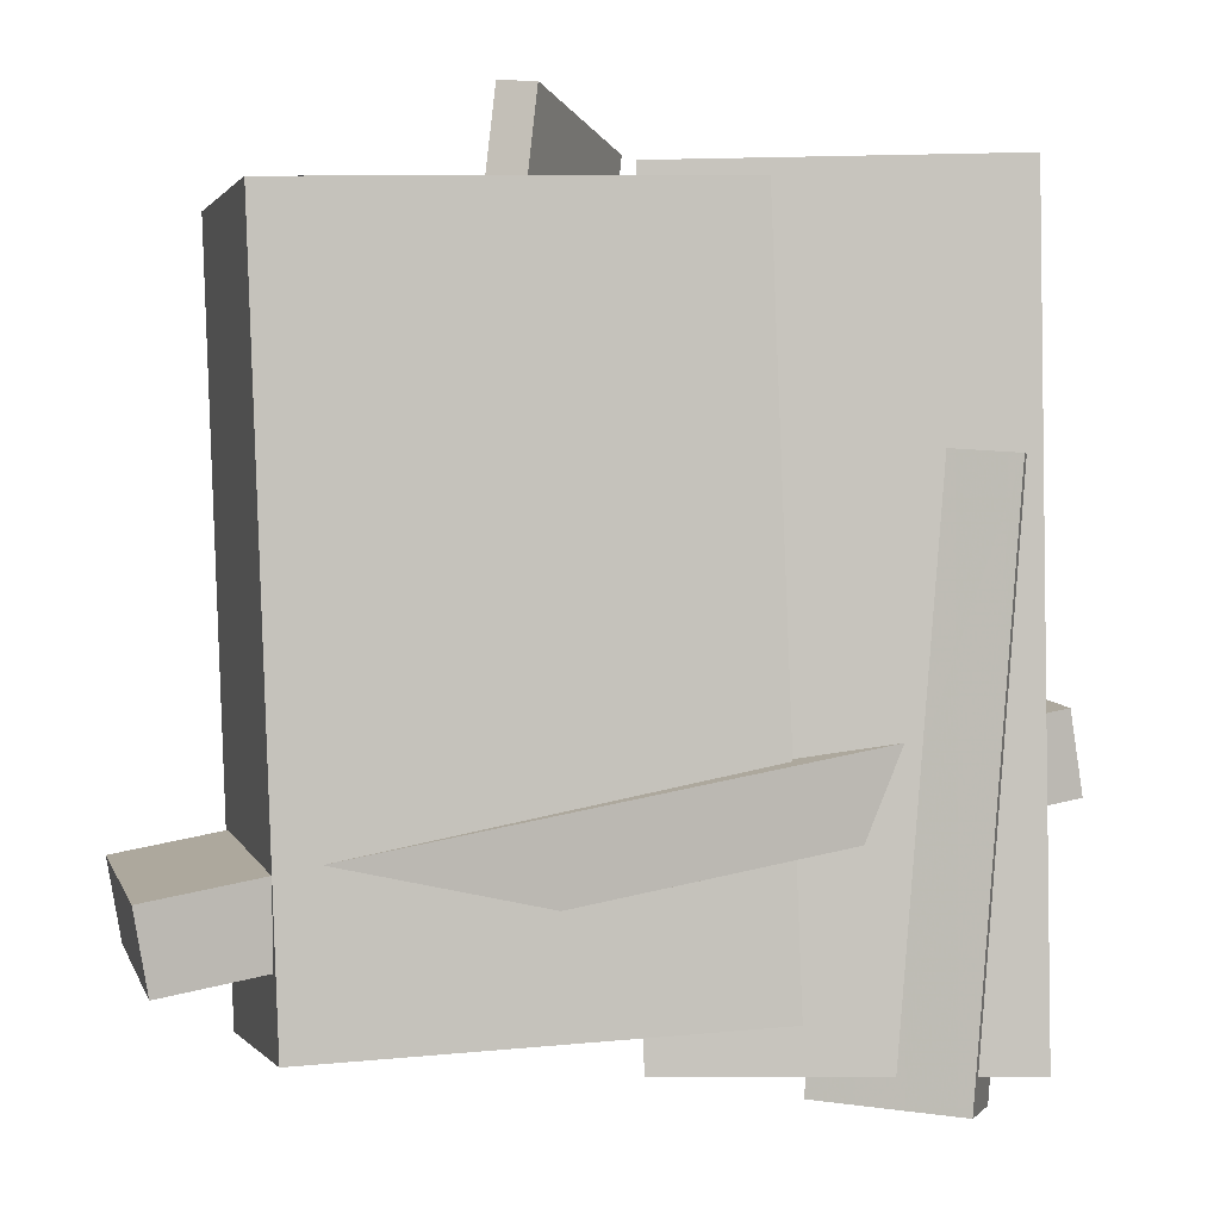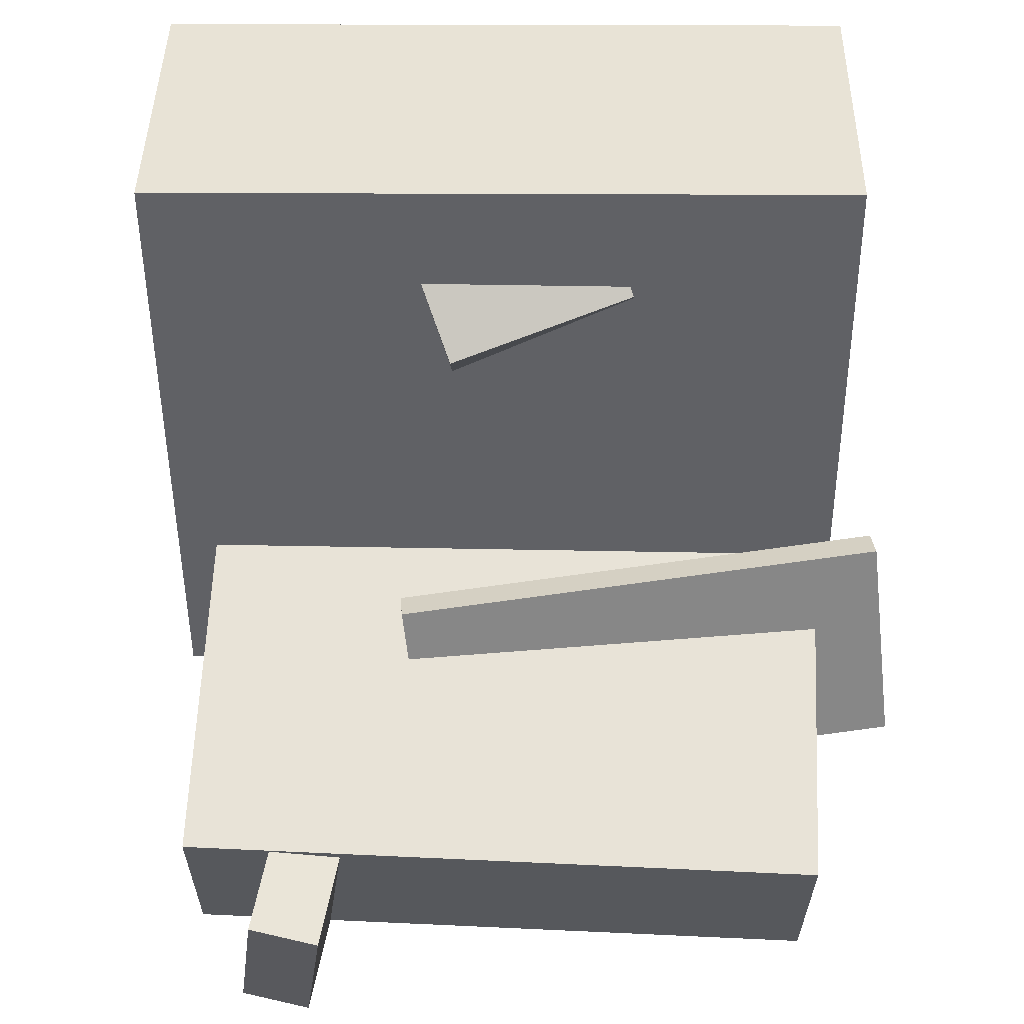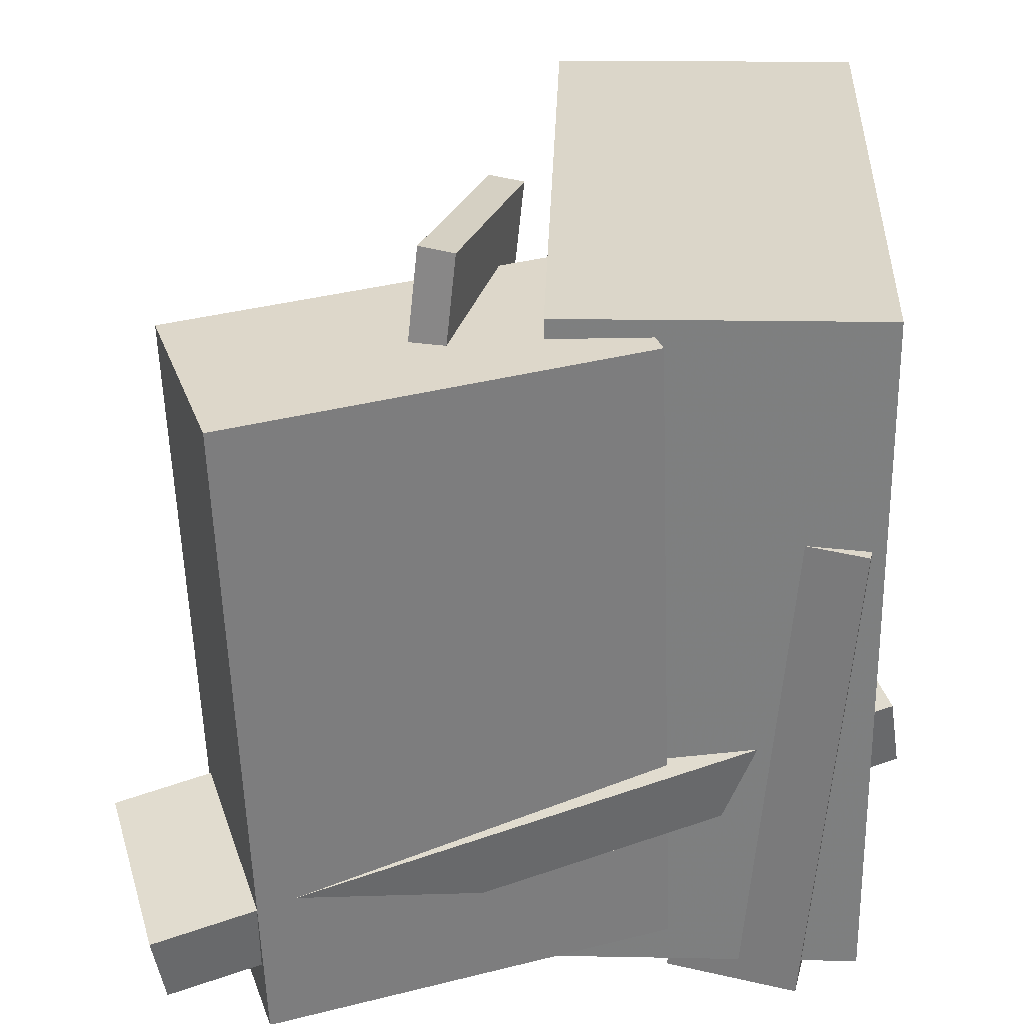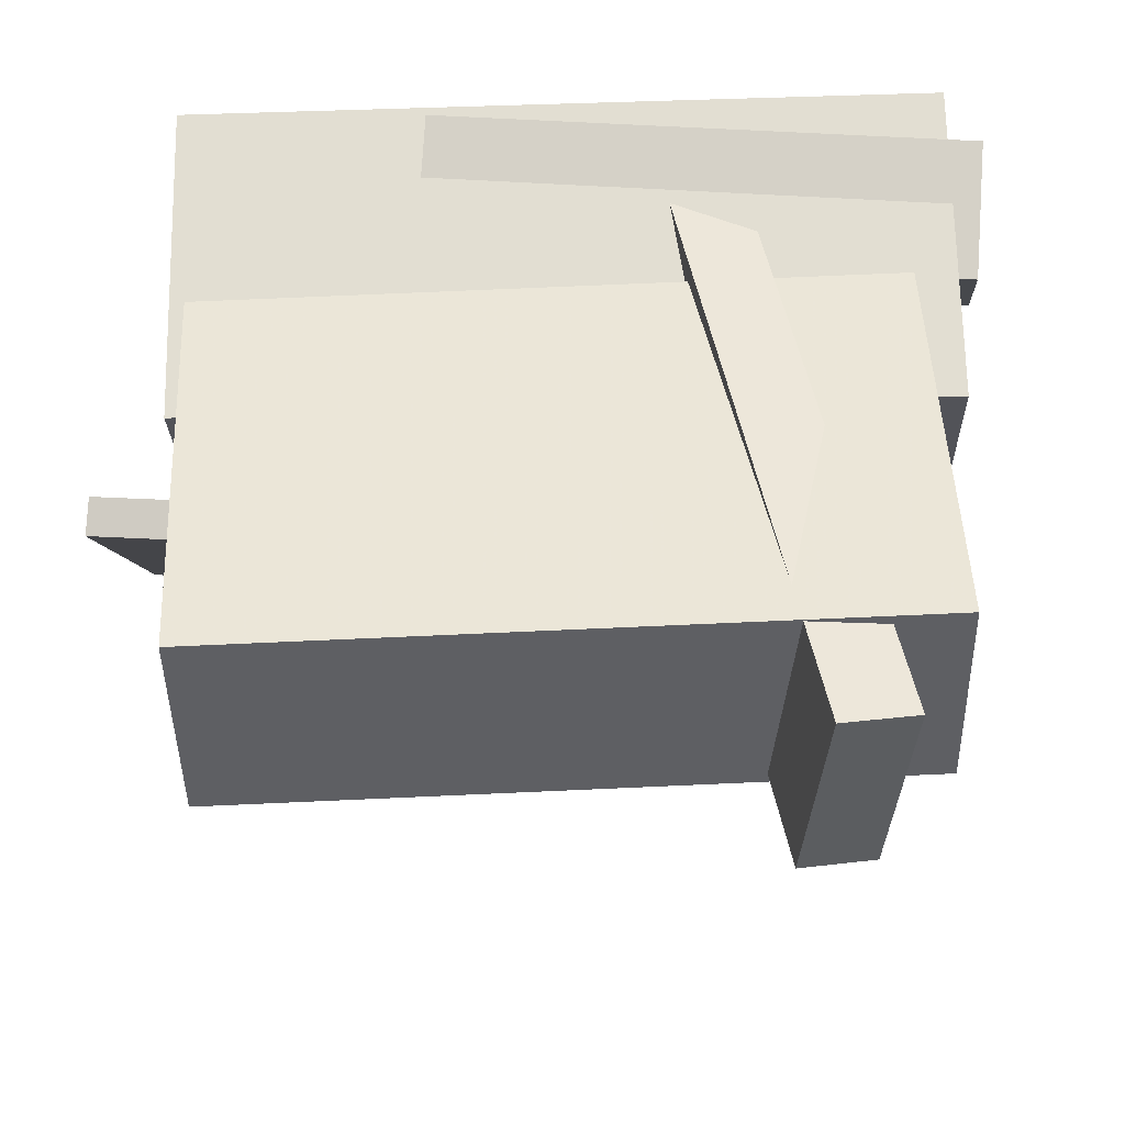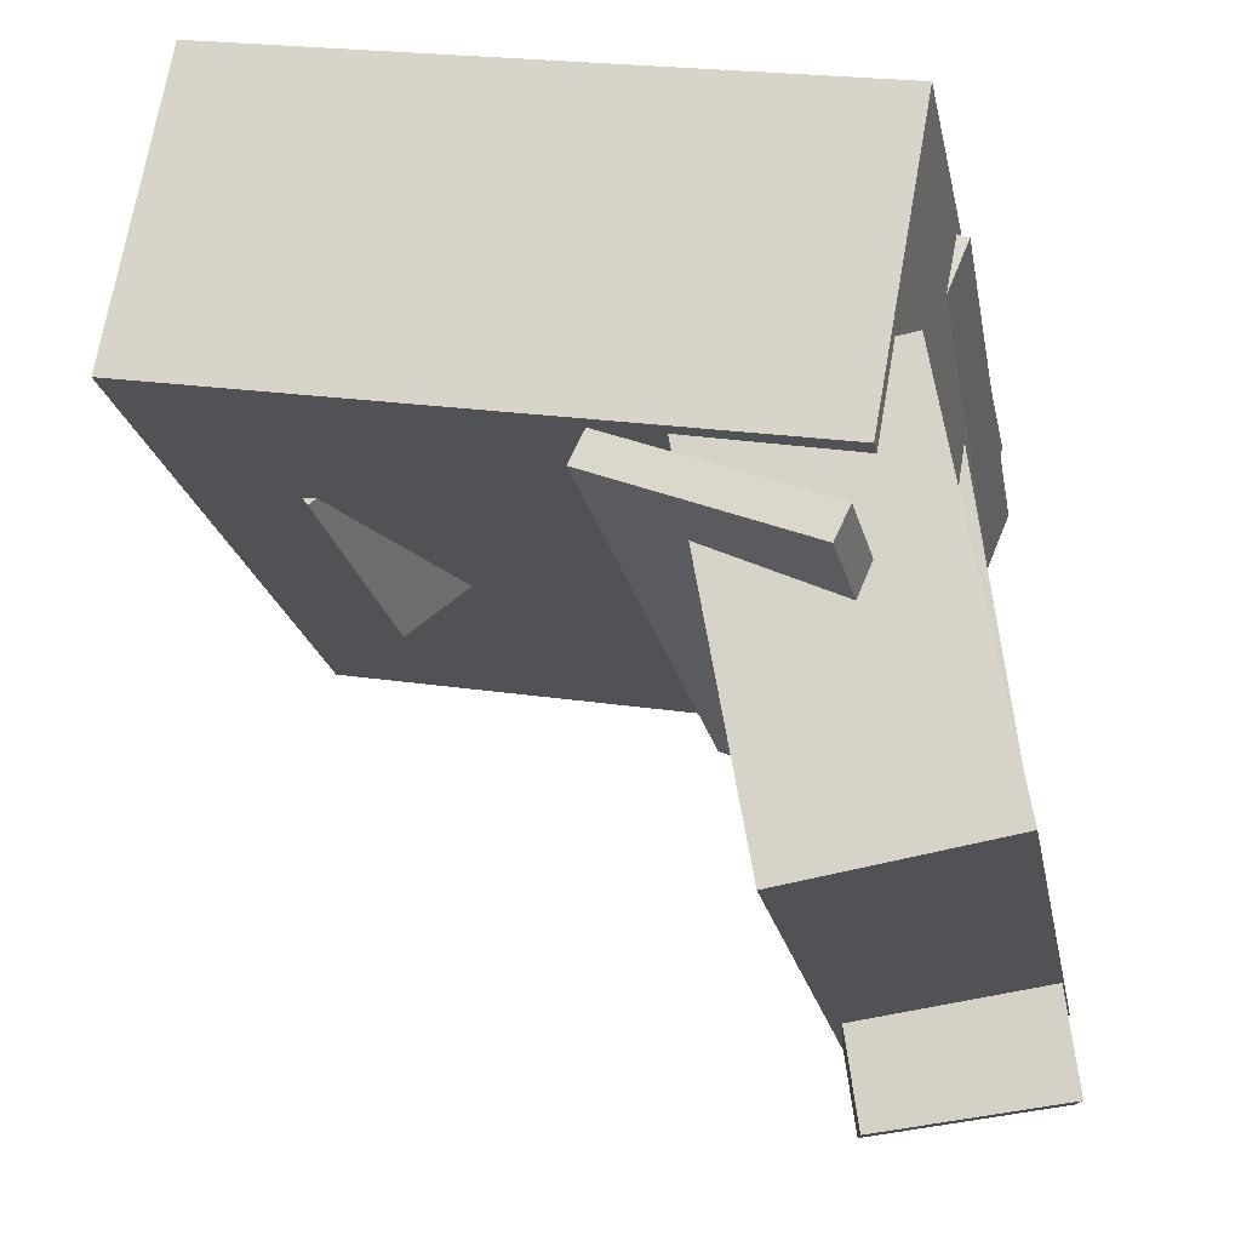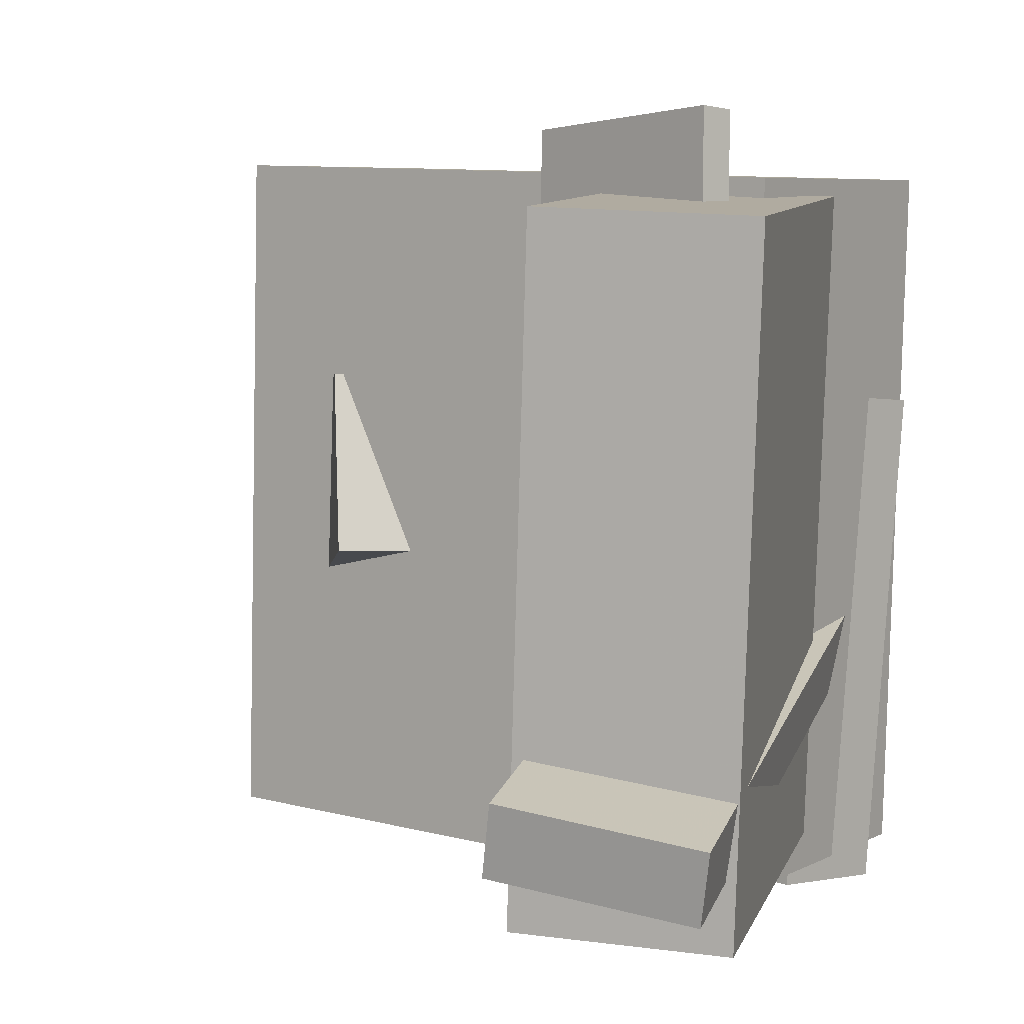
<metadata>
{"format":"obj","ext":"obj","renderer":"f3d","projection":"perspective","resolution":1024,"background":"white","views":[{"elev":-2.7,"azim":-96.6,"up":"+Y"},{"elev":-37.7,"azim":92.2,"up":"+Z"},{"elev":28.3,"azim":-98.2,"up":"+Y"},{"elev":-33.0,"azim":-86.6,"up":"+Z"},{"elev":-21.8,"azim":-167.2,"up":"+Z"},{"elev":6.2,"azim":-155.6,"up":"+Y"}]}
</metadata>
<code>
v -0.4412 -0.4507 -0.4247
v -0.3558 -0.4234 0.09487
v -0.4836 0.3945 -0.4622
v -0.3982 0.4219 0.05737
v -0.1758 -0.4394 -0.4689
v -0.09039 -0.412 0.05065
v -0.2181 0.4059 -0.5064
v -0.1328 0.4332 0.01315
f 1.0 7.0 5.0
f 1.0 3.0 7.0
f 1.0 4.0 3.0
f 1.0 2.0 4.0
f 3.0 8.0 7.0
f 3.0 4.0 8.0
f 5.0 7.0 8.0
f 5.0 8.0 6.0
f 1.0 5.0 6.0
f 1.0 6.0 2.0
f 2.0 6.0 8.0
f 2.0 8.0 4.0
v -0.3209 -0.4762 -0.06016
v -0.3934 -0.4734 0.3375
v -0.3488 0.4442 -0.07171
v -0.4213 0.447 0.3259
v 0.4923 -0.4497 0.08799
v 0.4197 -0.4469 0.4856
v 0.4644 0.4706 0.07643
v 0.3919 0.4734 0.4741
f 9.0 15.0 13.0
f 9.0 11.0 15.0
f 9.0 12.0 11.0
f 9.0 10.0 12.0
f 11.0 16.0 15.0
f 11.0 12.0 16.0
f 13.0 15.0 16.0
f 13.0 16.0 14.0
f 9.0 13.0 14.0
f 9.0 14.0 10.0
f 10.0 14.0 16.0
f 10.0 16.0 12.0
v 0.1986 -0.06455 0.03248
v 0.2927 -0.119 0.1621
v 0.2407 0.175 0.1024
v 0.3348 0.1206 0.232
v 0.2812 -0.06186 -0.02647
v 0.3754 -0.1163 0.1031
v 0.3233 0.1777 0.04349
v 0.4175 0.1233 0.1731
f 17.0 23.0 21.0
f 17.0 19.0 23.0
f 17.0 20.0 19.0
f 17.0 18.0 20.0
f 19.0 24.0 23.0
f 19.0 20.0 24.0
f 21.0 23.0 24.0
f 21.0 24.0 22.0
f 17.0 21.0 22.0
f 17.0 22.0 18.0
f 18.0 22.0 24.0
f 18.0 24.0 20.0
v -0.3402 -0.1251 -0.2836
v -0.3587 -0.1291 -0.2424
v -0.3183 0.5286 -0.2104
v -0.3368 0.5246 -0.1691
v -0.07686 -0.147 -0.1674
v -0.09538 -0.151 -0.1262
v -0.05491 0.5067 -0.09416
v -0.07344 0.5027 -0.05294
f 25.0 31.0 29.0
f 25.0 27.0 31.0
f 25.0 28.0 27.0
f 25.0 26.0 28.0
f 27.0 32.0 31.0
f 27.0 28.0 32.0
f 29.0 31.0 32.0
f 29.0 32.0 30.0
f 25.0 29.0 30.0
f 25.0 30.0 26.0
f 26.0 30.0 32.0
f 26.0 32.0 28.0
v -0.446 -0.386 -0.5473
v -0.342 -0.1973 0.3862
v -0.4627 -0.2951 -0.5638
v -0.3588 -0.1065 0.3698
v -0.1971 -0.3466 -0.5829
v -0.09322 -0.1579 0.3506
v -0.2139 -0.2557 -0.5994
v -0.11 -0.0671 0.3341
f 33.0 39.0 37.0
f 33.0 35.0 39.0
f 33.0 36.0 35.0
f 33.0 34.0 36.0
f 35.0 40.0 39.0
f 35.0 36.0 40.0
f 37.0 39.0 40.0
f 37.0 40.0 38.0
f 33.0 37.0 38.0
f 33.0 38.0 34.0
f 34.0 38.0 40.0
f 34.0 40.0 36.0
v -0.3311 -0.499 0.1004
v -0.3936 -0.5136 0.2583
v -0.3613 0.1602 0.1496
v -0.4238 0.1455 0.3076
v -0.2334 -0.4974 0.1392
v -0.2959 -0.512 0.2971
v -0.2636 0.1617 0.1884
v -0.3262 0.1471 0.3464
f 41.0 47.0 45.0
f 41.0 43.0 47.0
f 41.0 44.0 43.0
f 41.0 42.0 44.0
f 43.0 48.0 47.0
f 43.0 44.0 48.0
f 45.0 47.0 48.0
f 45.0 48.0 46.0
f 41.0 45.0 46.0
f 41.0 46.0 42.0
f 42.0 46.0 48.0
f 42.0 48.0 44.0

</code>
